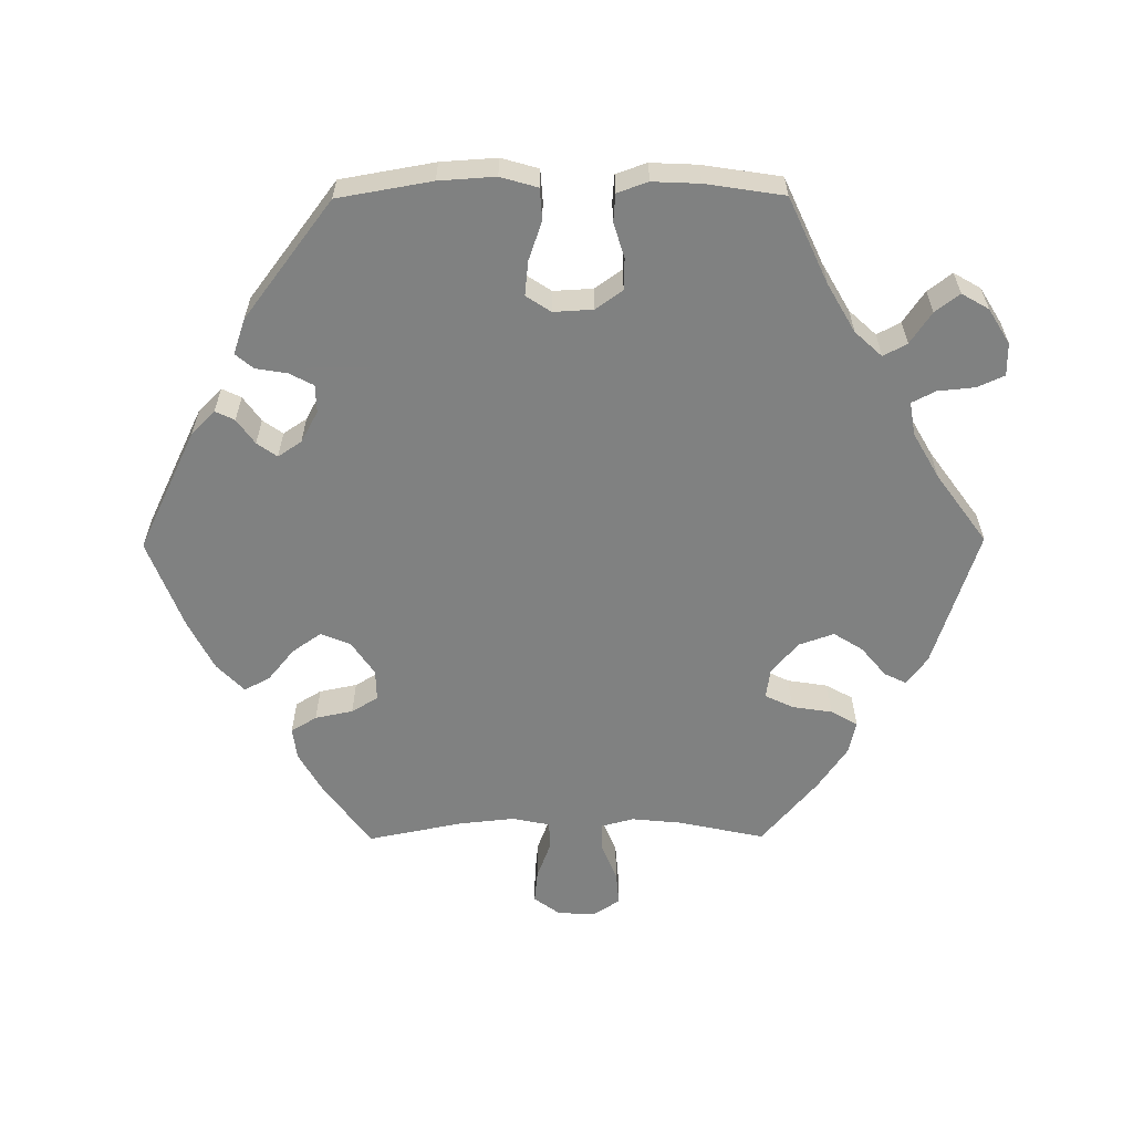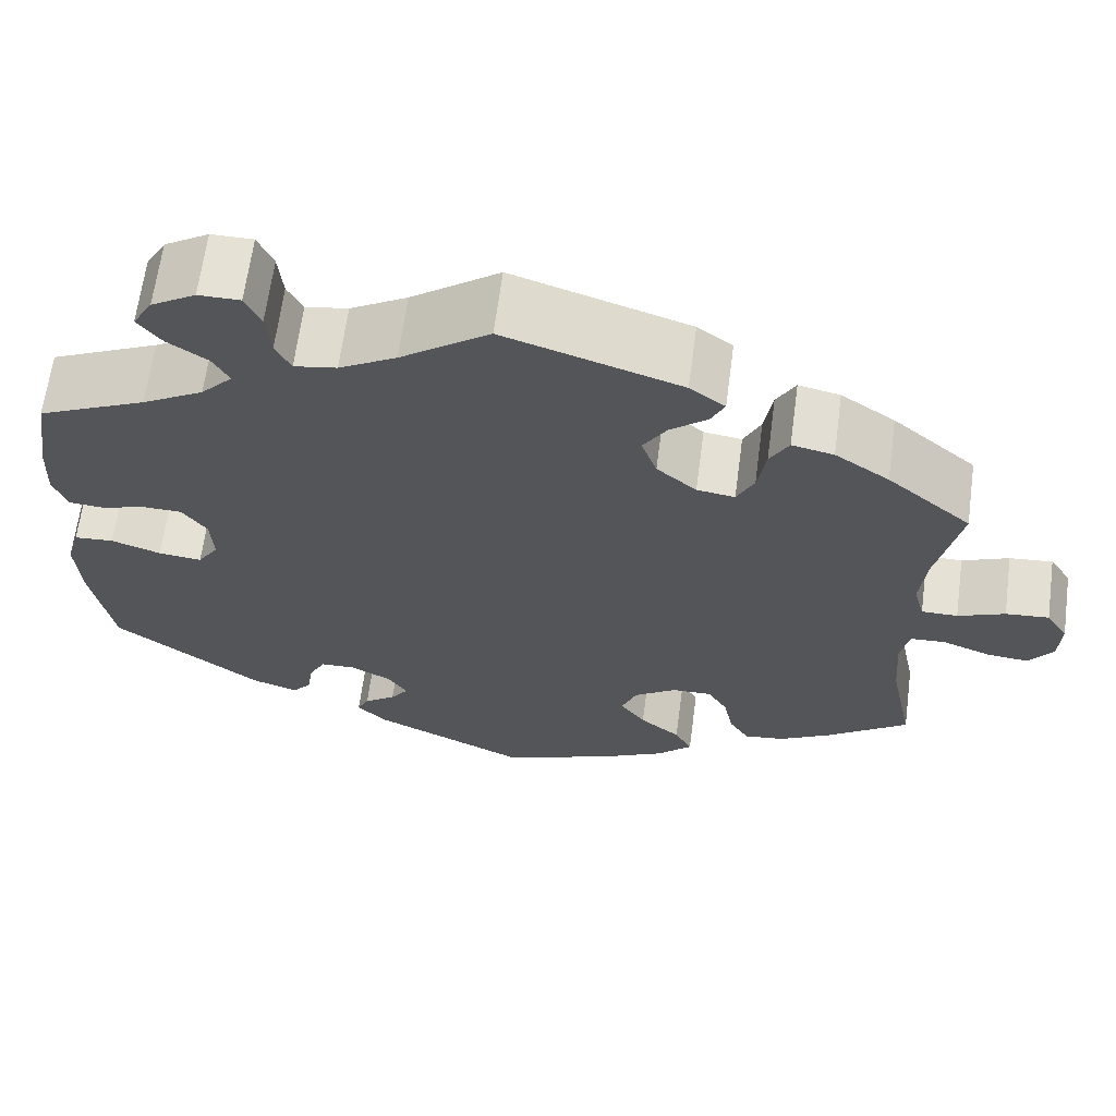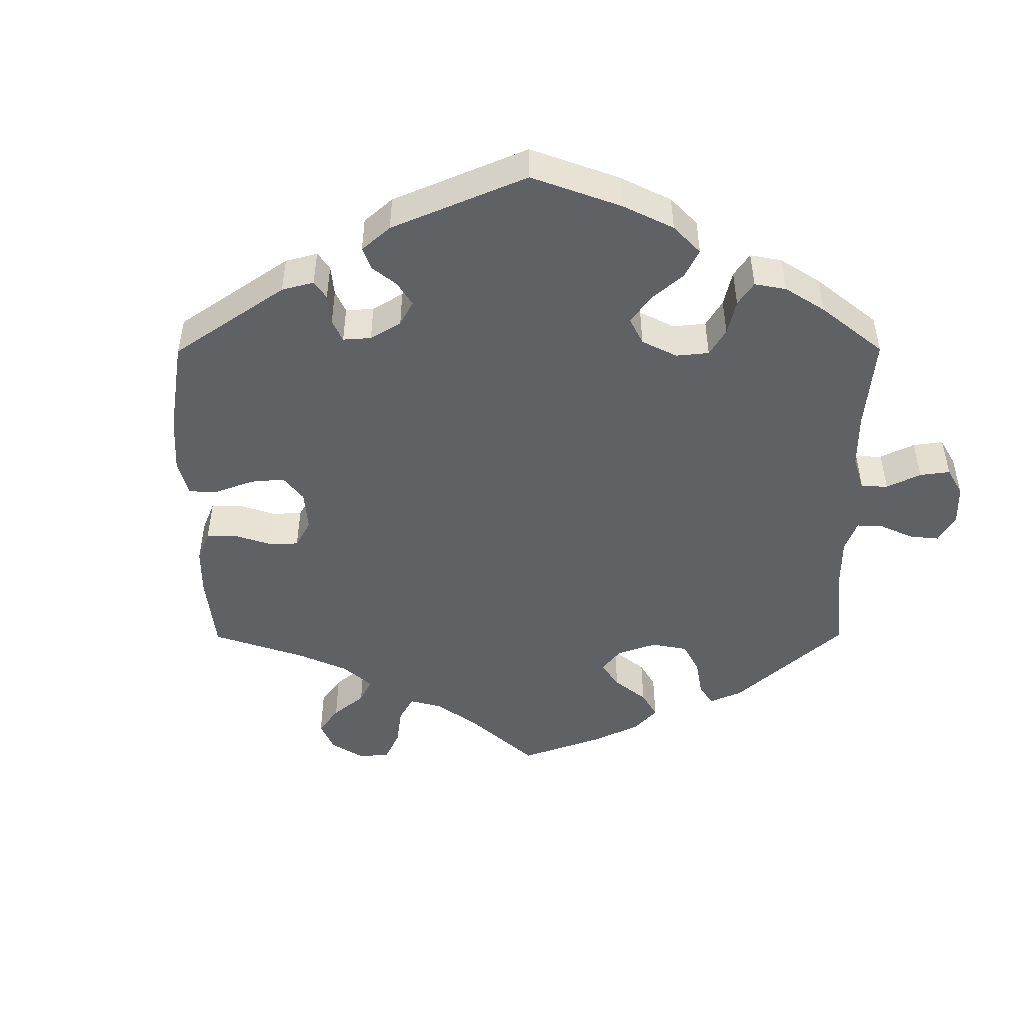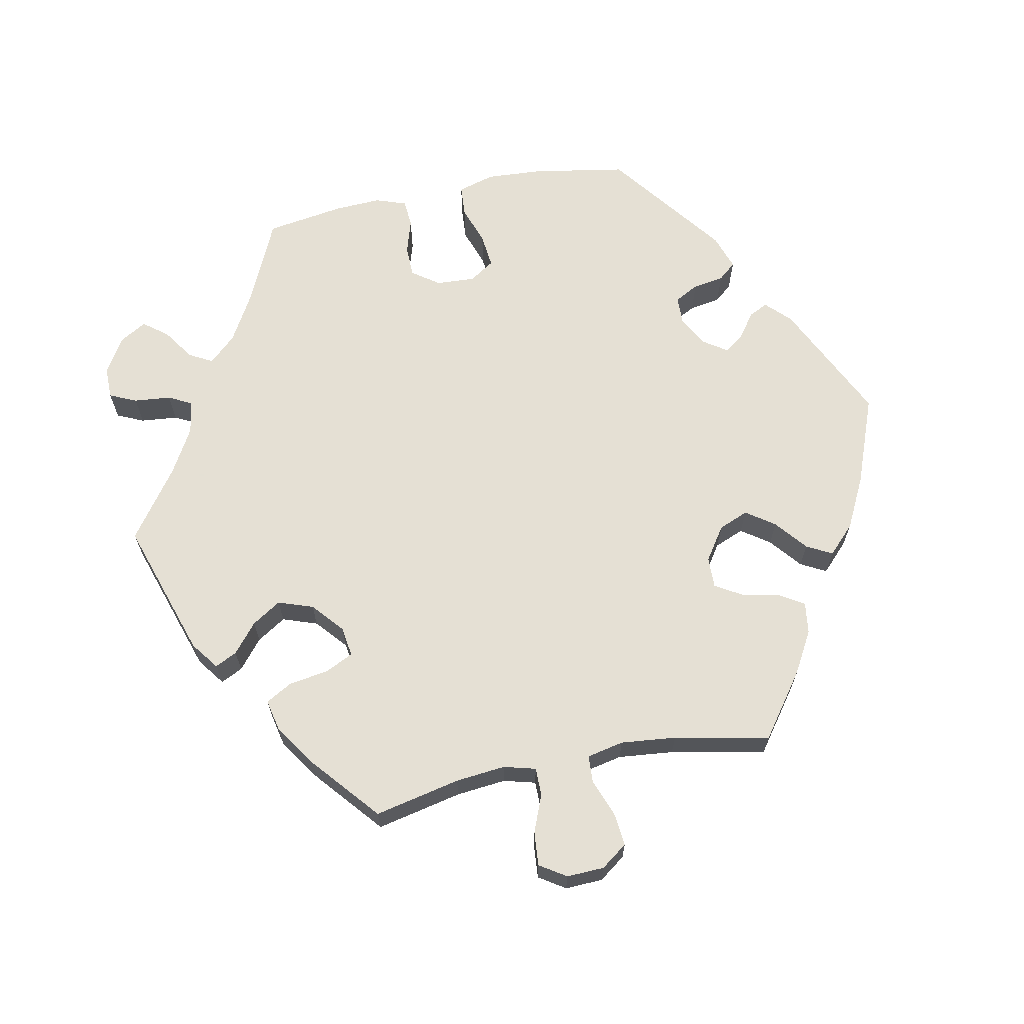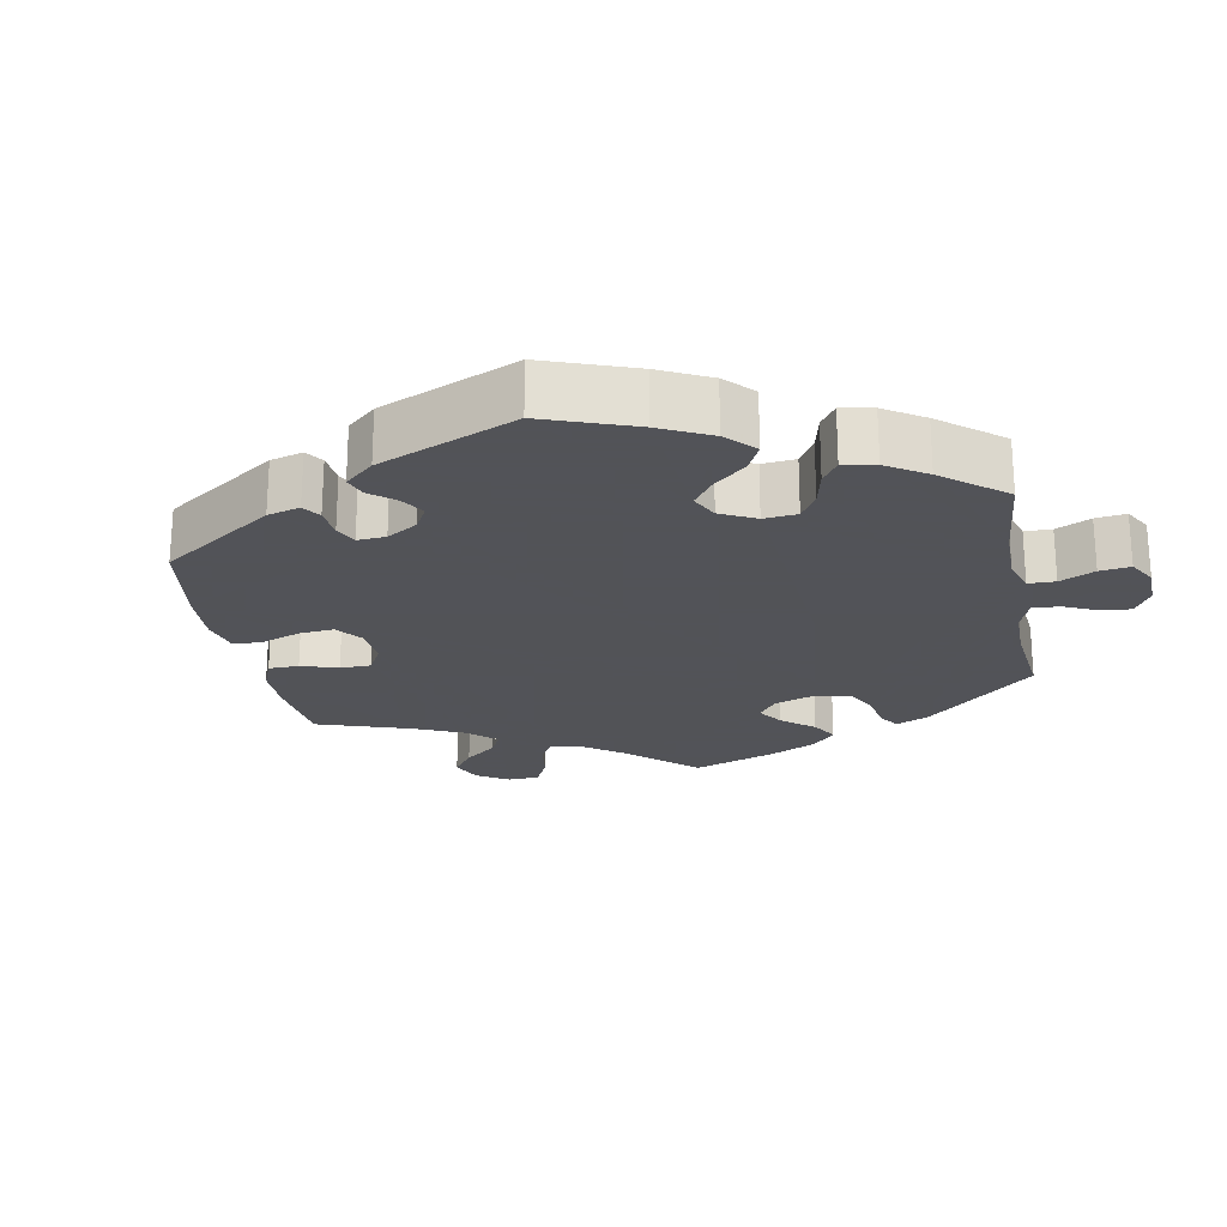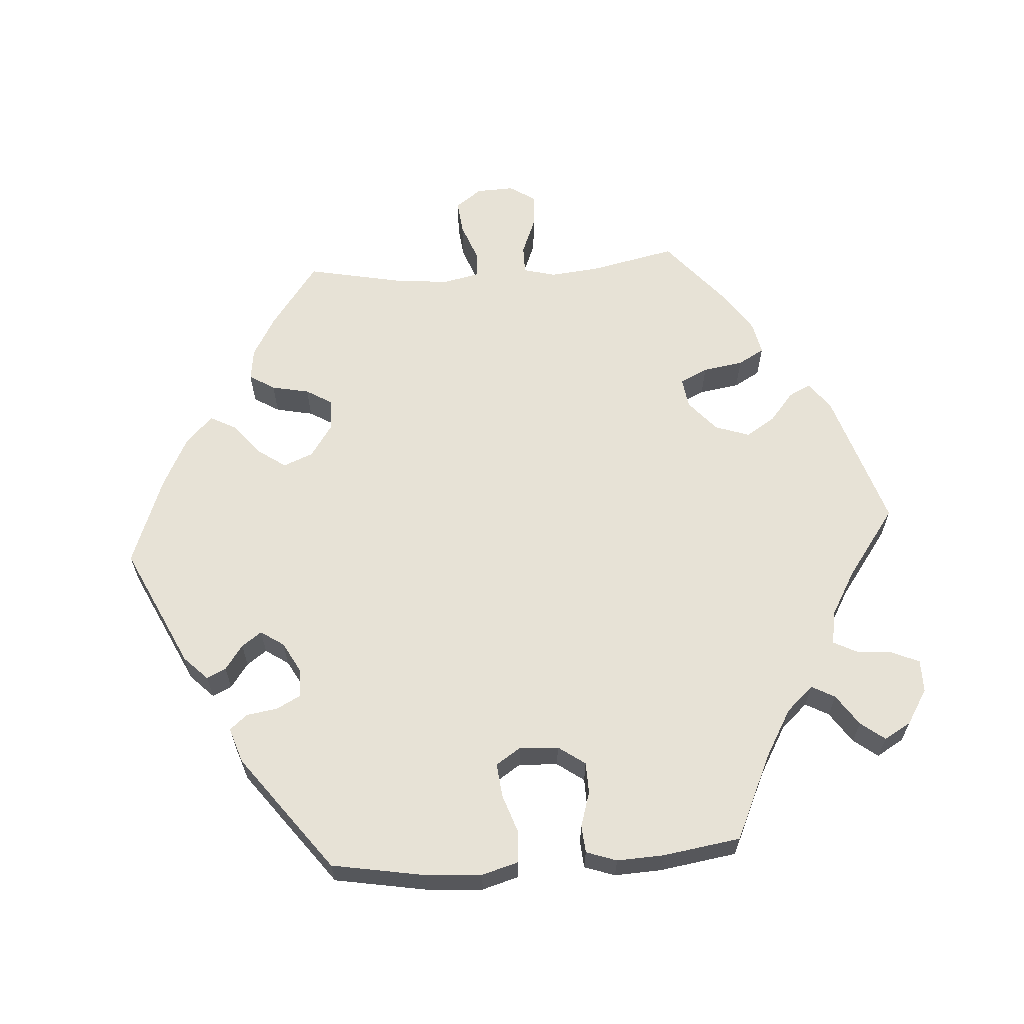
<metadata>
{"format":"obj","ext":"obj","renderer":"f3d","projection":"perspective","resolution":1024,"background":"white","views":[{"elev":-60.3,"azim":-89.6,"up":"+Y"},{"elev":65.0,"azim":7.6,"up":"+Z"},{"elev":-48.2,"azim":-119.8,"up":"+Y"},{"elev":65.9,"azim":78.6,"up":"+Y"},{"elev":-22.5,"azim":-109.1,"up":"+Y"},{"elev":62.9,"azim":-93.9,"up":"+Y"}]}
</metadata>
<code>
v 0.193 0.07 0.515
v 0.232 0.07 0.486
v 0.217 0.07 0.455
v 0.176 0.07 0.421
v 0.15 0.07 0.38
v 0.167 0.07 0.331
v 0.211 0.07 0.293
v 0.253 0.07 0.287
v 0.272 0.07 0.326
v 0.281 0.07 0.383
v 0.302 0.07 0.42
v 0.348 0.07 0.41
v 0.408 0.07 0.369
v 0.501 0.07 0.29
v 0.475 0.07 0.169
v 0.468 0.07 0.099
v 0.48 0.07 0.054
v 0.52 0.07 0.054
v 0.572 0.07 0.075
v 0.62 0.07 0.079
v 0.644 0.07 0.042
v 0.642 0.07 -0.011
v 0.615 0.07 -0.048
v 0.568 0.07 -0.043
v 0.515 0.07 -0.023
v 0.477 0.07 -0.025
v 0.466 0.07 -0.077
v 0.474 0.07 -0.155
v 0.501 0.07 -0.289
v 0.411 0.07 -0.355
v 0.353 0.07 -0.388
v 0.308 0.07 -0.394
v 0.286 0.07 -0.358
v 0.275 0.07 -0.305
v 0.253 0.07 -0.268
v 0.209 0.07 -0.269
v 0.162 0.07 -0.301
v 0.145 0.07 -0.343
v 0.173 0.07 -0.383
v 0.218 0.07 -0.42
v 0.237 0.07 -0.456
v 0.198 0.07 -0.494
v 0.127 0.07 -0.53
v 0.001 0.07 -0.578
v -0.17 0.07 -0.496
v -0.203 0.07 -0.463
v -0.19 0.07 -0.436
v -0.155 0.07 -0.411
v -0.135 0.07 -0.383
v -0.157 0.07 -0.35
v -0.201 0.07 -0.326
v -0.24 0.07 -0.327
v -0.258 0.07 -0.361
v -0.265 0.07 -0.405
v -0.286 0.07 -0.43
v -0.336 0.07 -0.413
v -0.5 0.07 -0.289
v -0.523 0.07 -0.157
v -0.528 0.07 -0.078
v -0.513 0.07 -0.026
v -0.469 0.07 -0.023
v -0.414 0.07 -0.042
v -0.366 0.07 -0.047
v -0.343 0.07 -0.012
v -0.346 0.07 0.043
v -0.373 0.07 0.081
v -0.417 0.07 0.082
v -0.466 0.07 0.067
v -0.505 0.07 0.07
v -0.52 0.07 0.113
v -0.517 0.07 0.179
v -0.5 0.07 0.289
v -0.38 0.07 0.344
v -0.312 0.07 0.383
v -0.277 0.07 0.421
v -0.295 0.07 0.454
v -0.339 0.07 0.484
v -0.365 0.07 0.518
v -0.343 0.07 0.556
v -0.294 0.07 0.586
v -0.248 0.07 0.586
v -0.231 0.07 0.548
v -0.226 0.07 0.496
v -0.209 0.07 0.463
v -0.162 0.07 0.471
v -0.099 0.07 0.507
v -0.001 0.07 0.578
v 0.193 0 0.515
v 0.232 0 0.486
v 0.217 0 0.455
v 0.176 0 0.421
v 0.15 0 0.38
v 0.167 0 0.331
v 0.211 0 0.293
v 0.253 0 0.287
v 0.272 0 0.326
v 0.281 0 0.383
v 0.302 0 0.42
v 0.348 0 0.41
v 0.408 0 0.369
v 0.501 0 0.29
v 0.475 0 0.169
v 0.468 0 0.099
v 0.48 0 0.054
v 0.52 0 0.054
v 0.572 0 0.075
v 0.62 0 0.079
v 0.644 0 0.042
v 0.642 0 -0.011
v 0.615 0 -0.048
v 0.568 0 -0.043
v 0.515 0 -0.023
v 0.477 0 -0.025
v 0.466 0 -0.077
v 0.474 0 -0.155
v 0.501 0 -0.289
v 0.411 0 -0.355
v 0.353 0 -0.388
v 0.308 0 -0.394
v 0.286 0 -0.358
v 0.275 0 -0.305
v 0.253 0 -0.268
v 0.209 0 -0.269
v 0.162 0 -0.301
v 0.145 0 -0.343
v 0.173 0 -0.383
v 0.218 0 -0.42
v 0.237 0 -0.456
v 0.198 0 -0.494
v 0.127 0 -0.53
v 0.001 0 -0.578
v -0.17 0 -0.496
v -0.203 0 -0.463
v -0.19 0 -0.436
v -0.155 0 -0.411
v -0.135 0 -0.383
v -0.157 0 -0.35
v -0.201 0 -0.326
v -0.24 0 -0.327
v -0.258 0 -0.361
v -0.265 0 -0.405
v -0.286 0 -0.43
v -0.336 0 -0.413
v -0.5 0 -0.289
v -0.523 0 -0.157
v -0.528 0 -0.078
v -0.513 0 -0.026
v -0.469 0 -0.023
v -0.414 0 -0.042
v -0.366 0 -0.047
v -0.343 0 -0.012
v -0.346 0 0.043
v -0.373 0 0.081
v -0.417 0 0.082
v -0.466 0 0.067
v -0.505 0 0.07
v -0.52 0 0.113
v -0.517 0 0.179
v -0.5 0 0.289
v -0.38 0 0.344
v -0.312 0 0.383
v -0.277 0 0.421
v -0.295 0 0.454
v -0.339 0 0.484
v -0.365 0 0.518
v -0.343 0 0.556
v -0.294 0 0.586
v -0.248 0 0.586
v -0.231 0 0.548
v -0.226 0 0.496
v -0.209 0 0.463
v -0.162 0 0.471
v -0.099 0 0.507
v -0.001 0 0.578
f 86 87 1 2
f 85 86 2 3
f 84 85 3 4
f 80 81 82 83
f 80 83 84
f 79 80 84
f 76 77 78 79
f 75 76 79 84
f 74 75 84 4
f 70 71 72 73
f 67 68 69 70
f 66 67 70 73
f 65 66 73 74
f 59 60 61 62
f 59 62 63
f 58 59 63
f 57 58 63
f 56 57 63 64
f 53 54 55 56
f 52 53 56 64
f 45 46 47 48
f 45 48 49
f 44 45 49
f 43 44 49 50
f 39 40 41 42
f 38 39 42 43
f 31 32 33 34
f 31 34 35
f 28 29 30 31
f 27 28 31 35
f 26 27 35 36
f 22 23 24 25
f 22 25 26
f 21 22 26
f 18 19 20 21
f 17 18 21 26
f 16 17 26 36
f 12 13 14 15
f 9 10 11 12
f 8 9 12 15
f 7 8 15 16
f 65 74 4 5
f 51 52 64 65
f 50 51 65 5
f 38 43 50 5
f 37 38 5 6
f 7 16 36 37
f 6 7 37
f 89 88 174 173
f 90 89 173 172
f 91 90 172 171
f 170 169 168 167
f 171 170 167
f 171 167 166
f 166 165 164 163
f 171 166 163 162
f 91 171 162 161
f 160 159 158 157
f 157 156 155 154
f 160 157 154 153
f 161 160 153 152
f 149 148 147 146
f 150 149 146
f 150 146 145
f 150 145 144
f 151 150 144 143
f 143 142 141 140
f 151 143 140 139
f 135 134 133 132
f 136 135 132
f 136 132 131
f 137 136 131 130
f 129 128 127 126
f 130 129 126 125
f 121 120 119 118
f 122 121 118
f 118 117 116 115
f 122 118 115 114
f 123 122 114 113
f 112 111 110 109
f 113 112 109
f 113 109 108
f 108 107 106 105
f 113 108 105 104
f 123 113 104 103
f 102 101 100 99
f 99 98 97 96
f 102 99 96 95
f 103 102 95 94
f 92 91 161 152
f 152 151 139 138
f 92 152 138 137
f 92 137 130 125
f 93 92 125 124
f 124 123 103 94
f 124 94 93
f 1 88 89 2
f 2 89 90 3
f 3 90 91 4
f 4 91 92 5
f 5 92 93 6
f 6 93 94 7
f 7 94 95 8
f 8 95 96 9
f 9 96 97 10
f 10 97 98 11
f 11 98 99 12
f 12 99 100 13
f 13 100 101 14
f 14 101 102 15
f 15 102 103 16
f 16 103 104 17
f 17 104 105 18
f 18 105 106 19
f 19 106 107 20
f 20 107 108 21
f 21 108 109 22
f 22 109 110 23
f 23 110 111 24
f 24 111 112 25
f 25 112 113 26
f 26 113 114 27
f 27 114 115 28
f 28 115 116 29
f 29 116 117 30
f 30 117 118 31
f 31 118 119 32
f 32 119 120 33
f 33 120 121 34
f 34 121 122 35
f 35 122 123 36
f 36 123 124 37
f 37 124 125 38
f 38 125 126 39
f 39 126 127 40
f 40 127 128 41
f 41 128 129 42
f 42 129 130 43
f 43 130 131 44
f 44 131 132 45
f 45 132 133 46
f 46 133 134 47
f 47 134 135 48
f 48 135 136 49
f 49 136 137 50
f 50 137 138 51
f 51 138 139 52
f 52 139 140 53
f 53 140 141 54
f 54 141 142 55
f 55 142 143 56
f 56 143 144 57
f 57 144 145 58
f 58 145 146 59
f 59 146 147 60
f 60 147 148 61
f 61 148 149 62
f 62 149 150 63
f 63 150 151 64
f 64 151 152 65
f 65 152 153 66
f 66 153 154 67
f 67 154 155 68
f 68 155 156 69
f 69 156 157 70
f 70 157 158 71
f 71 158 159 72
f 72 159 160 73
f 73 160 161 74
f 74 161 162 75
f 75 162 163 76
f 76 163 164 77
f 77 164 165 78
f 78 165 166 79
f 79 166 167 80
f 80 167 168 81
f 81 168 169 82
f 82 169 170 83
f 83 170 171 84
f 84 171 172 85
f 85 172 173 86
f 86 173 174 87
f 87 174 88 1

</code>
